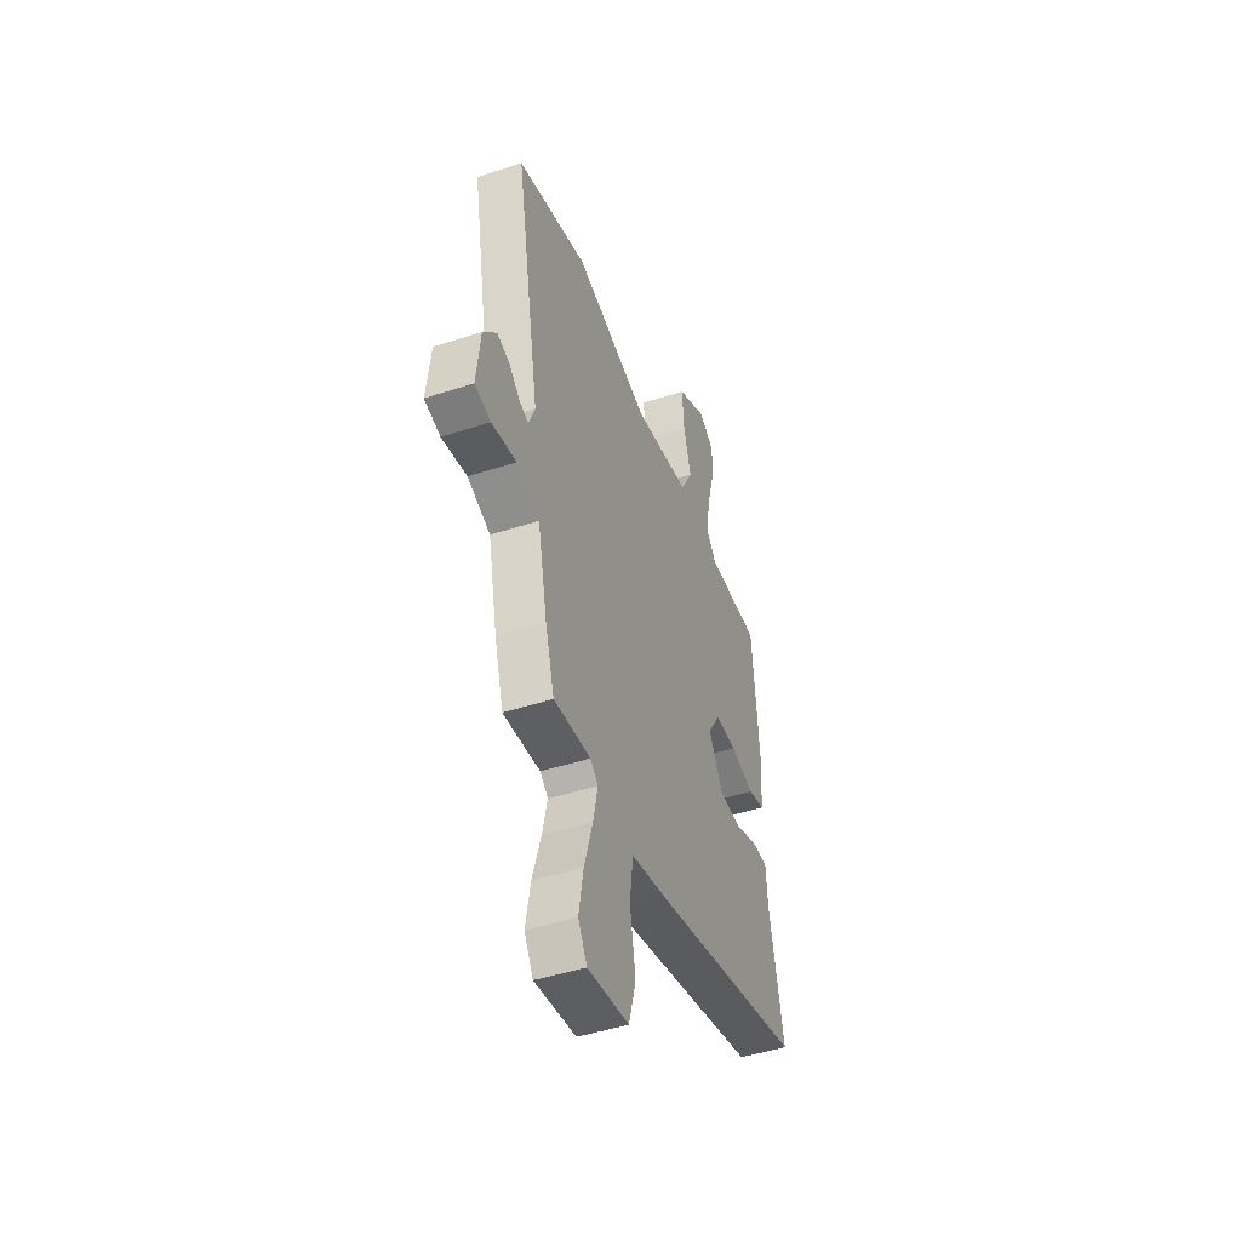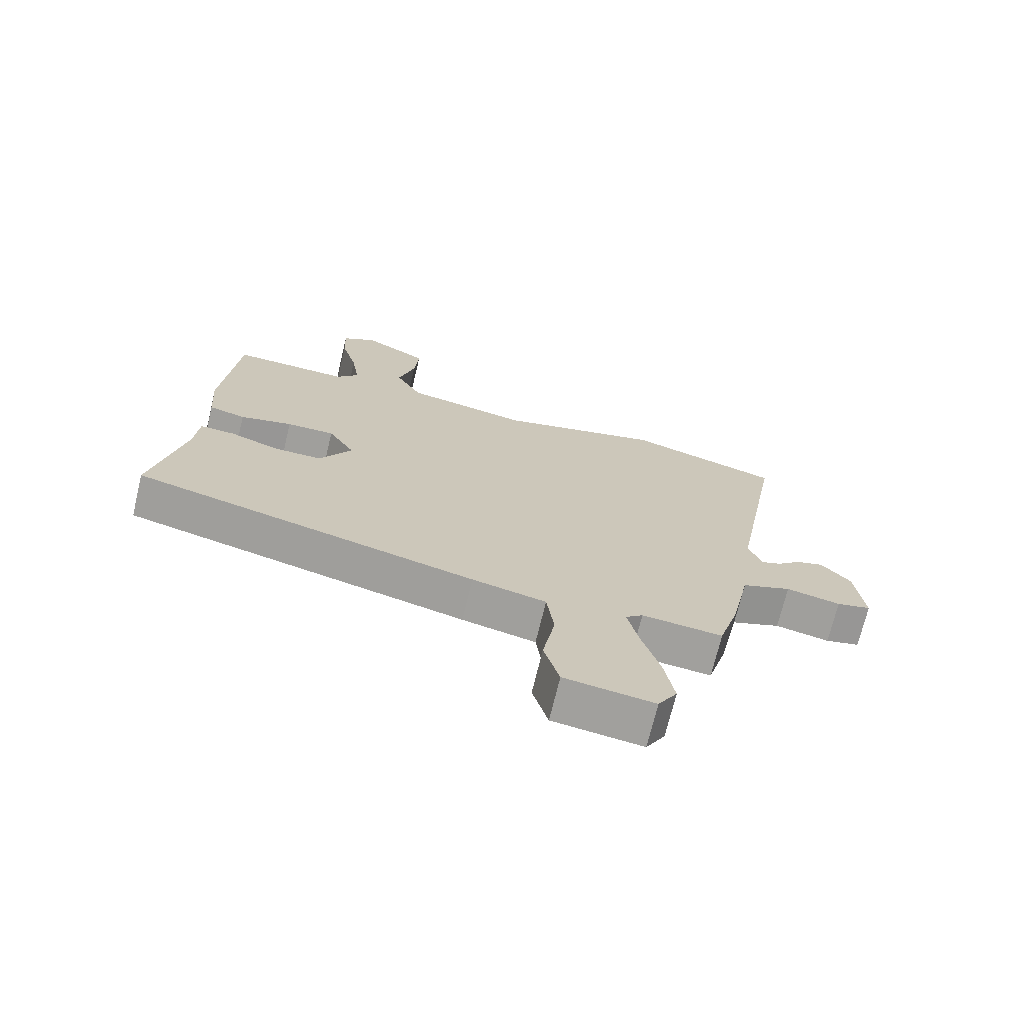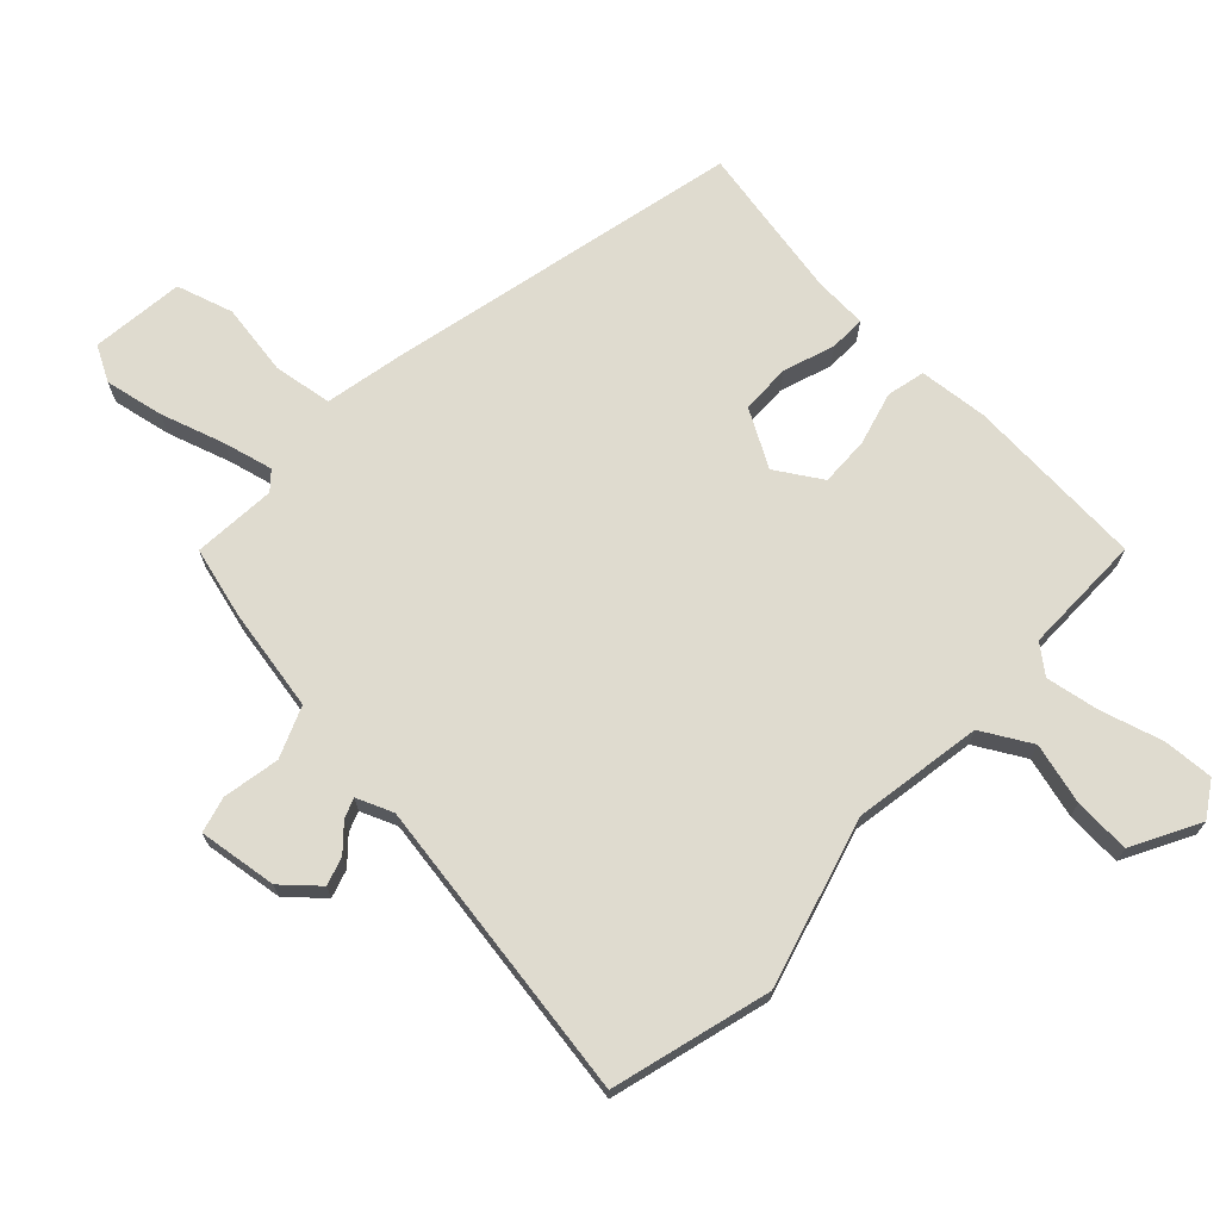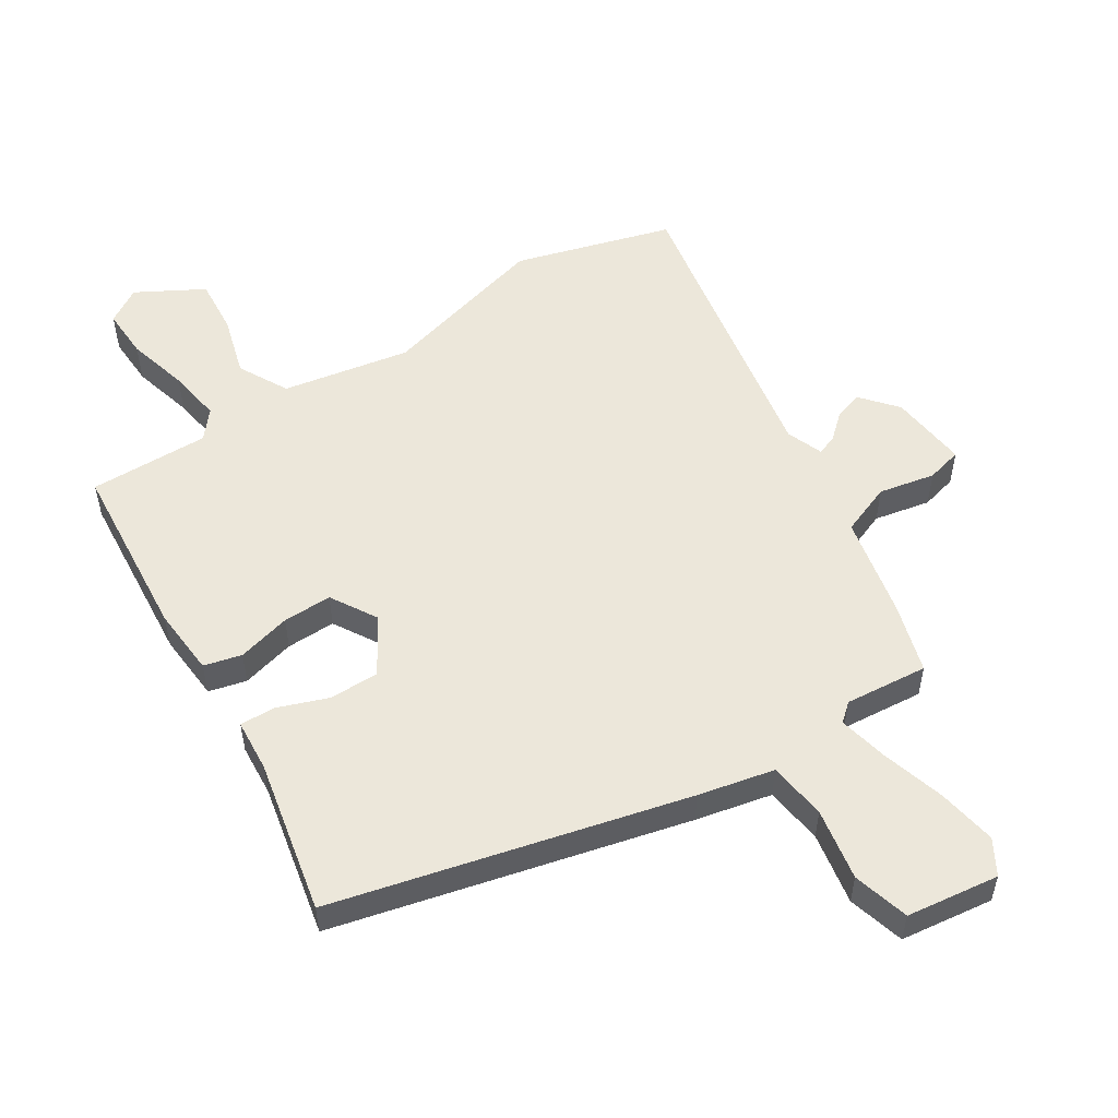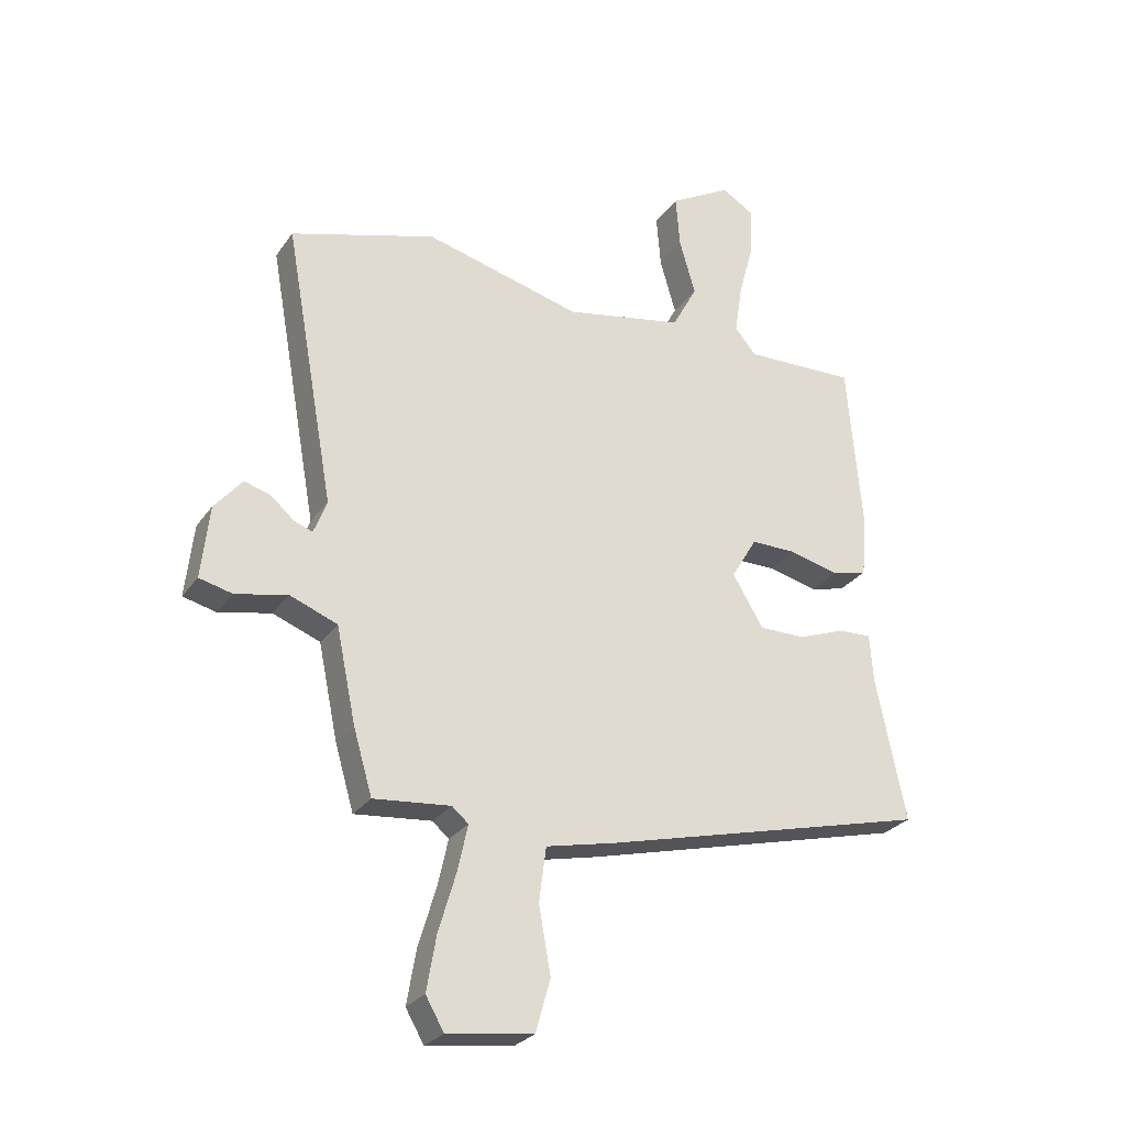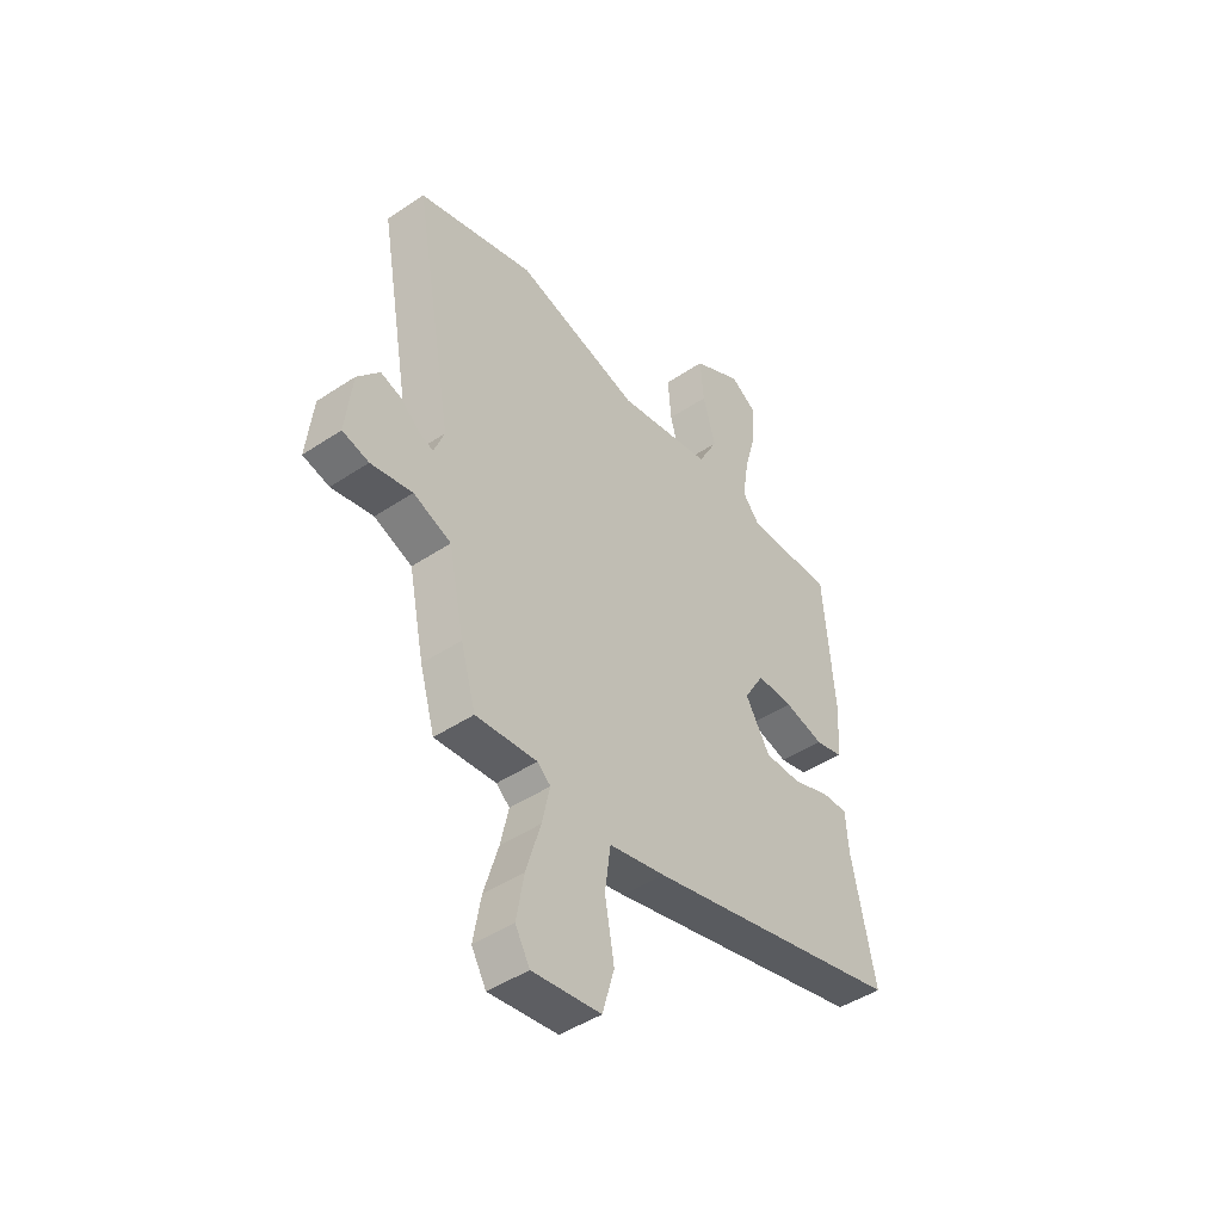
<metadata>
{"format":"obj","ext":"obj","renderer":"f3d","projection":"perspective","resolution":1024,"background":"white","views":[{"elev":-46.2,"azim":-69.5,"up":"+Z"},{"elev":-71.3,"azim":166.5,"up":"+Z"},{"elev":70.4,"azim":-47.7,"up":"+Y"},{"elev":53.9,"azim":147.4,"up":"+Y"},{"elev":-27.1,"azim":-27.3,"up":"+Z"},{"elev":-45.5,"azim":-52.4,"up":"+Z"}]}
</metadata>
<code>
v 0.519 0.07 -0.34
v -0.032 0.07 -0.476
v -0.151 0.07 -0.502
v -0.163 0.07 -0.593
v -0.143 0.07 -0.706
v -0.168 0.07 -0.794
v -0.313 0.07 -0.813
v -0.344 0.07 -0.759
v -0.328 0.07 -0.667
v -0.298 0.07 -0.566
v -0.281 0.07 -0.489
v -0.309 0.07 -0.465
v -0.439 0.07 -0.477
v -0.471 0.07 -0.367
v -0.504 0.07 -0.208
v -0.584 0.07 -0.177
v -0.672 0.07 -0.195
v -0.728 0.07 -0.181
v -0.714 0.07 -0.058
v -0.667 0.07 -0.003
v -0.623 0.07 -0.016
v -0.583 0.07 -0.051
v -0.552 0.07 -0.062
v -0.53 0.07 -0.005
v -0.614 0.07 0.467
v -0.368 0.07 0.539
v -0.104 0.07 0.469
v 0.096 0.07 0.506
v 0.138 0.07 0.584
v 0.111 0.07 0.678
v 0.104 0.07 0.766
v 0.208 0.07 0.824
v 0.263 0.07 0.79
v 0.26 0.07 0.711
v 0.234 0.07 0.615
v 0.221 0.07 0.531
v 0.257 0.07 0.488
v 0.445 0.07 0.492
v 0.469 0.07 0.211
v 0.461 0.07 0.104
v 0.402 0.07 0.089
v 0.318 0.07 0.11
v 0.241 0.07 0.111
v 0.198 0.07 0.039
v 0.25 0.07 -0.048
v 0.328 0.07 -0.048
v 0.407 0.07 -0.019
v 0.463 0.07 -0.017
v 0.469 0.07 -0.099
v 0.519 0 -0.34
v -0.032 0 -0.476
v -0.151 0 -0.502
v -0.163 0 -0.593
v -0.143 0 -0.706
v -0.168 0 -0.794
v -0.313 0 -0.813
v -0.344 0 -0.759
v -0.328 0 -0.667
v -0.298 0 -0.566
v -0.281 0 -0.489
v -0.309 0 -0.465
v -0.439 0 -0.477
v -0.471 0 -0.367
v -0.504 0 -0.208
v -0.584 0 -0.177
v -0.672 0 -0.195
v -0.728 0 -0.181
v -0.714 0 -0.058
v -0.667 0 -0.003
v -0.623 0 -0.016
v -0.583 0 -0.051
v -0.552 0 -0.062
v -0.53 0 -0.005
v -0.614 0 0.467
v -0.368 0 0.539
v -0.104 0 0.469
v 0.096 0 0.506
v 0.138 0 0.584
v 0.111 0 0.678
v 0.104 0 0.766
v 0.208 0 0.824
v 0.263 0 0.79
v 0.26 0 0.711
v 0.234 0 0.615
v 0.221 0 0.531
v 0.257 0 0.488
v 0.445 0 0.492
v 0.469 0 0.211
v 0.461 0 0.104
v 0.402 0 0.089
v 0.318 0 0.11
v 0.241 0 0.111
v 0.198 0 0.039
v 0.25 0 -0.048
v 0.328 0 -0.048
v 0.407 0 -0.019
v 0.463 0 -0.017
v 0.469 0 -0.099
f 46 47 48 49
f 1 2 3
f 49 1 3
f 46 49 3
f 45 46 3
f 44 45 3
f 43 44 3
f 40 41 42
f 39 40 42
f 38 39 42
f 37 38 42
f 36 37 42 43
f 33 34 35
f 32 33 35
f 31 32 35
f 30 31 35
f 29 30 35
f 28 29 35 36
f 24 25 26 27
f 23 24 27 28
f 20 21 22
f 19 20 22
f 18 19 22
f 17 18 22
f 16 17 22
f 15 16 22 23
f 12 13 14 15
f 36 43 3
f 28 36 3
f 23 28 3
f 15 23 3
f 12 15 3
f 11 12 3
f 8 9 10
f 7 8 10
f 6 7 10
f 5 6 10
f 4 5 10
f 3 4 10 11
f 98 97 96 95
f 52 51 50
f 52 50 98
f 52 98 95
f 52 95 94
f 52 94 93
f 52 93 92
f 91 90 89
f 91 89 88
f 91 88 87
f 91 87 86
f 92 91 86 85
f 84 83 82
f 84 82 81
f 84 81 80
f 84 80 79
f 84 79 78
f 85 84 78 77
f 76 75 74 73
f 77 76 73 72
f 71 70 69
f 71 69 68
f 71 68 67
f 71 67 66
f 71 66 65
f 72 71 65 64
f 64 63 62 61
f 52 92 85
f 52 85 77
f 52 77 72
f 52 72 64
f 52 64 61
f 52 61 60
f 59 58 57
f 59 57 56
f 59 56 55
f 59 55 54
f 59 54 53
f 60 59 53 52
f 1 50 51 2
f 2 51 52 3
f 3 52 53 4
f 4 53 54 5
f 5 54 55 6
f 6 55 56 7
f 7 56 57 8
f 8 57 58 9
f 9 58 59 10
f 10 59 60 11
f 11 60 61 12
f 12 61 62 13
f 13 62 63 14
f 14 63 64 15
f 15 64 65 16
f 16 65 66 17
f 17 66 67 18
f 18 67 68 19
f 19 68 69 20
f 20 69 70 21
f 21 70 71 22
f 22 71 72 23
f 23 72 73 24
f 24 73 74 25
f 25 74 75 26
f 26 75 76 27
f 27 76 77 28
f 28 77 78 29
f 29 78 79 30
f 30 79 80 31
f 31 80 81 32
f 32 81 82 33
f 33 82 83 34
f 34 83 84 35
f 35 84 85 36
f 36 85 86 37
f 37 86 87 38
f 38 87 88 39
f 39 88 89 40
f 40 89 90 41
f 41 90 91 42
f 42 91 92 43
f 43 92 93 44
f 44 93 94 45
f 45 94 95 46
f 46 95 96 47
f 47 96 97 48
f 48 97 98 49
f 49 98 50 1

</code>
